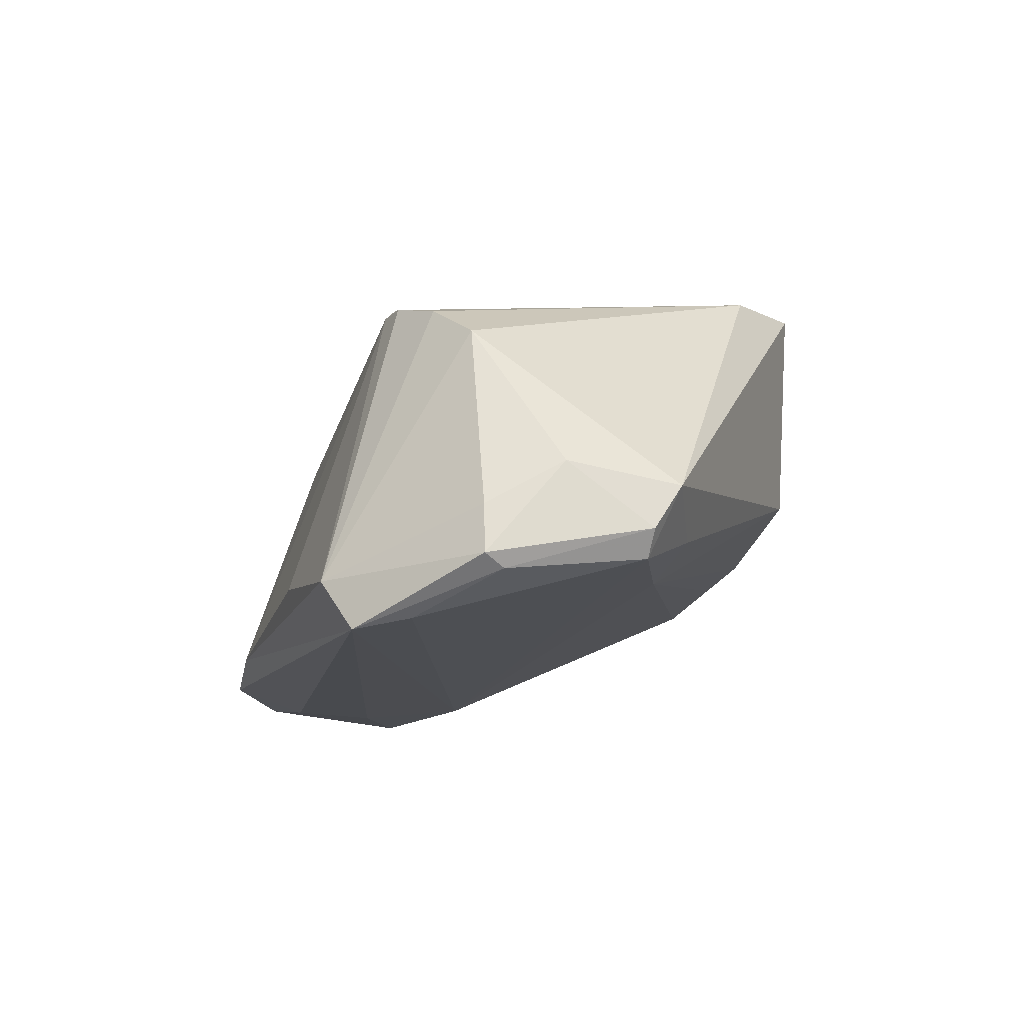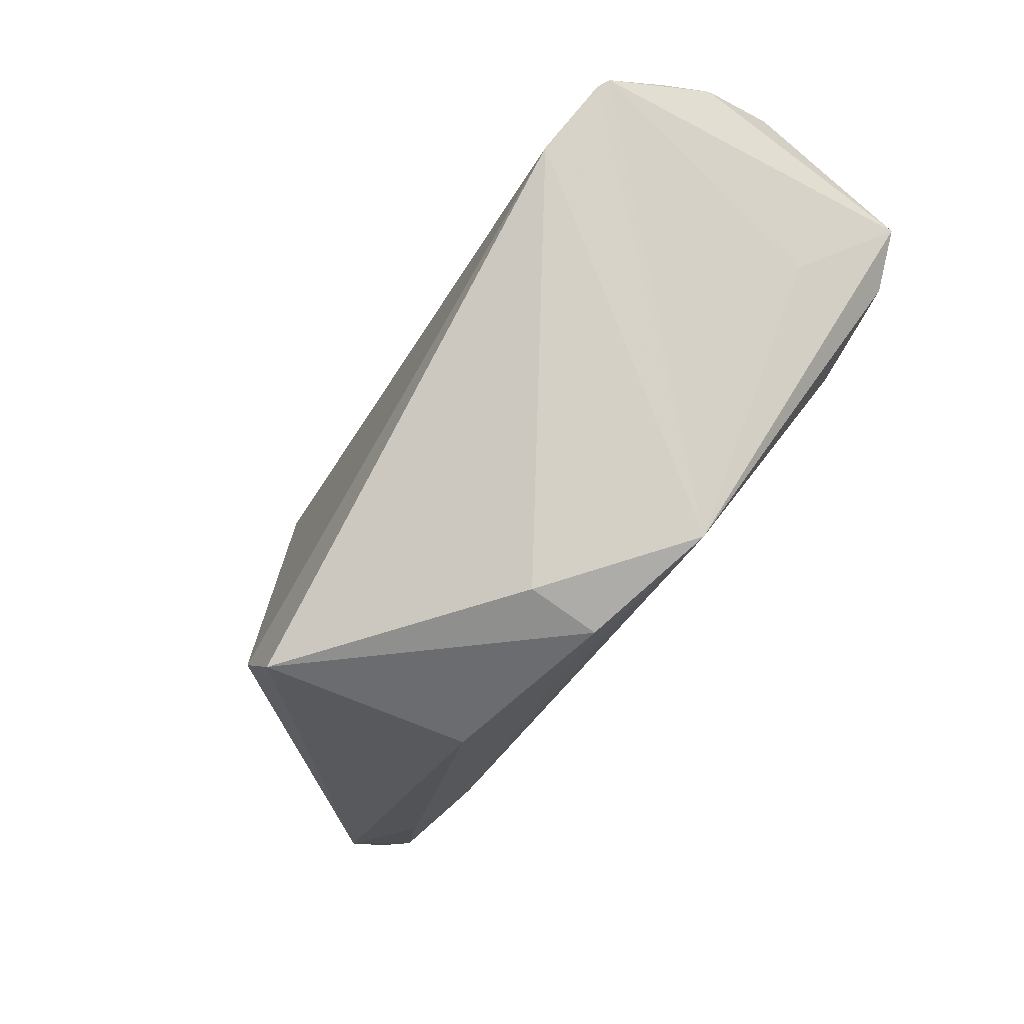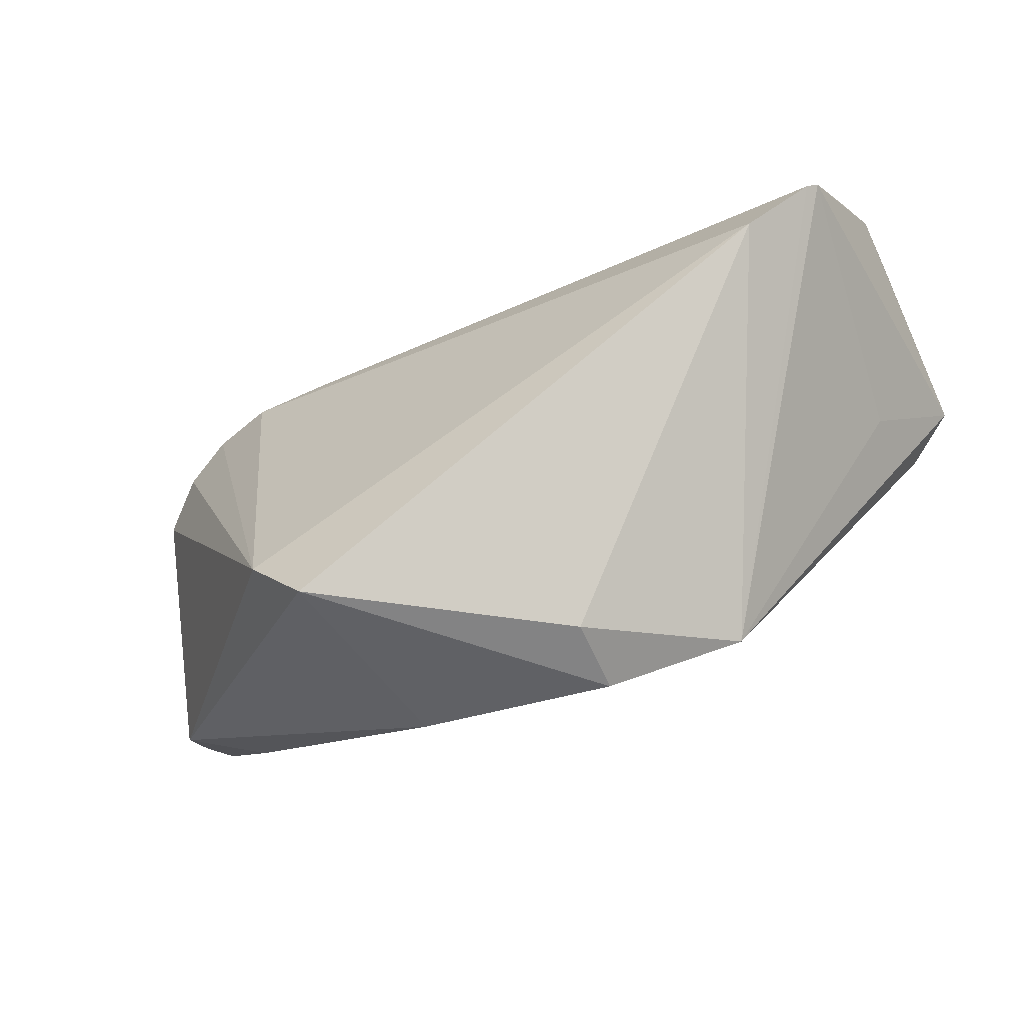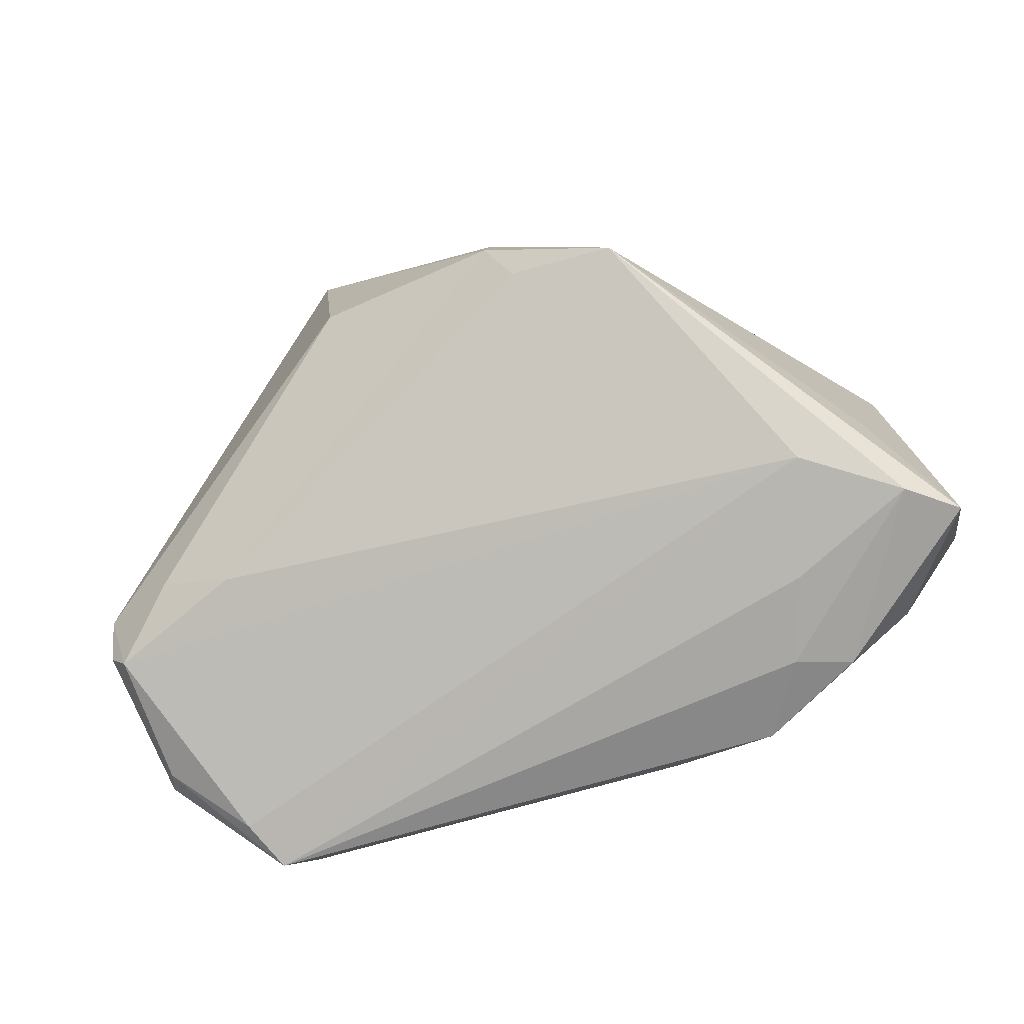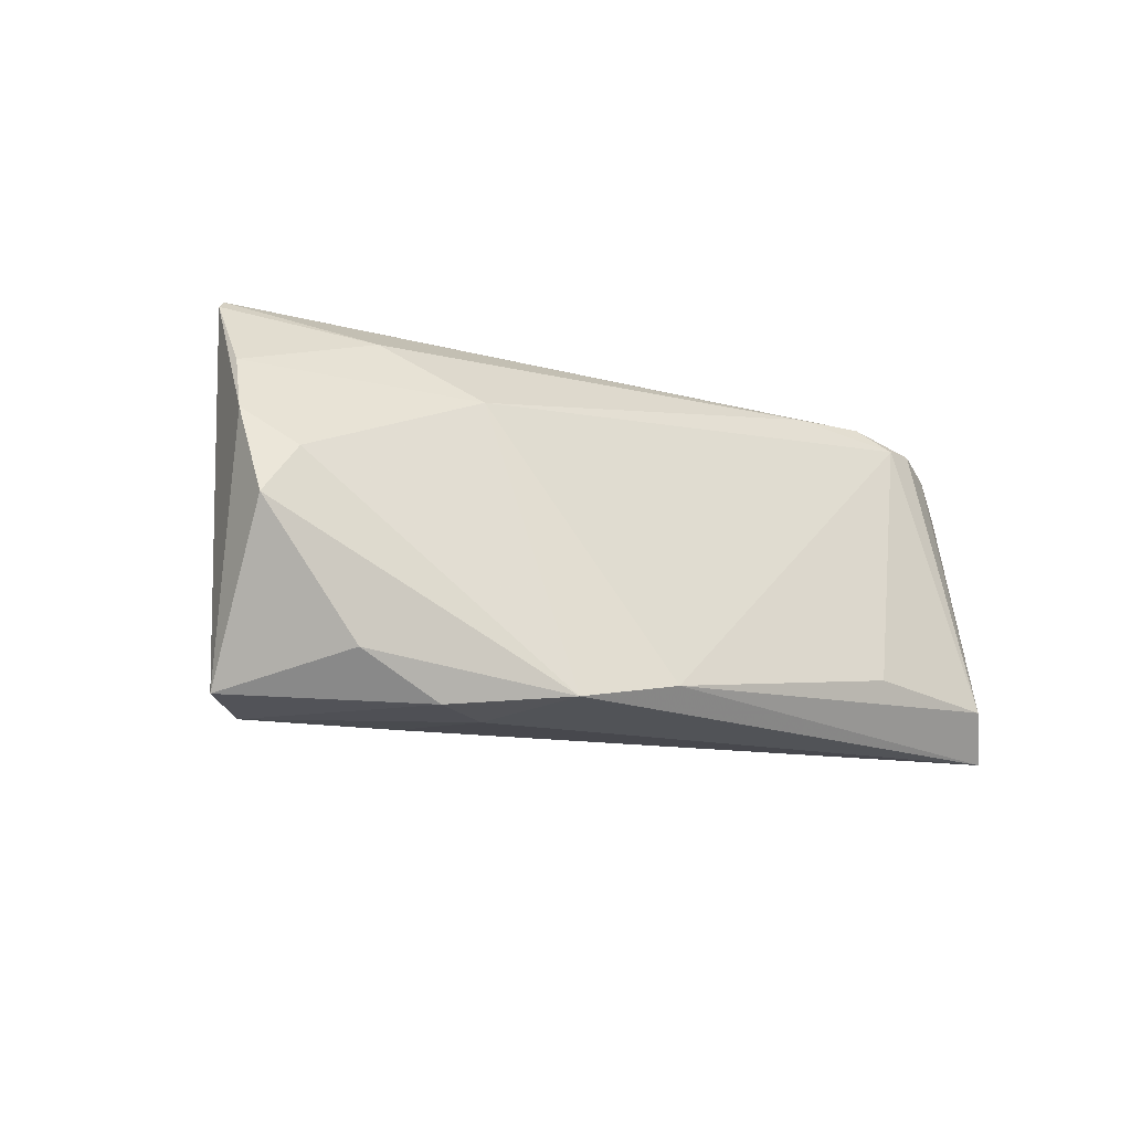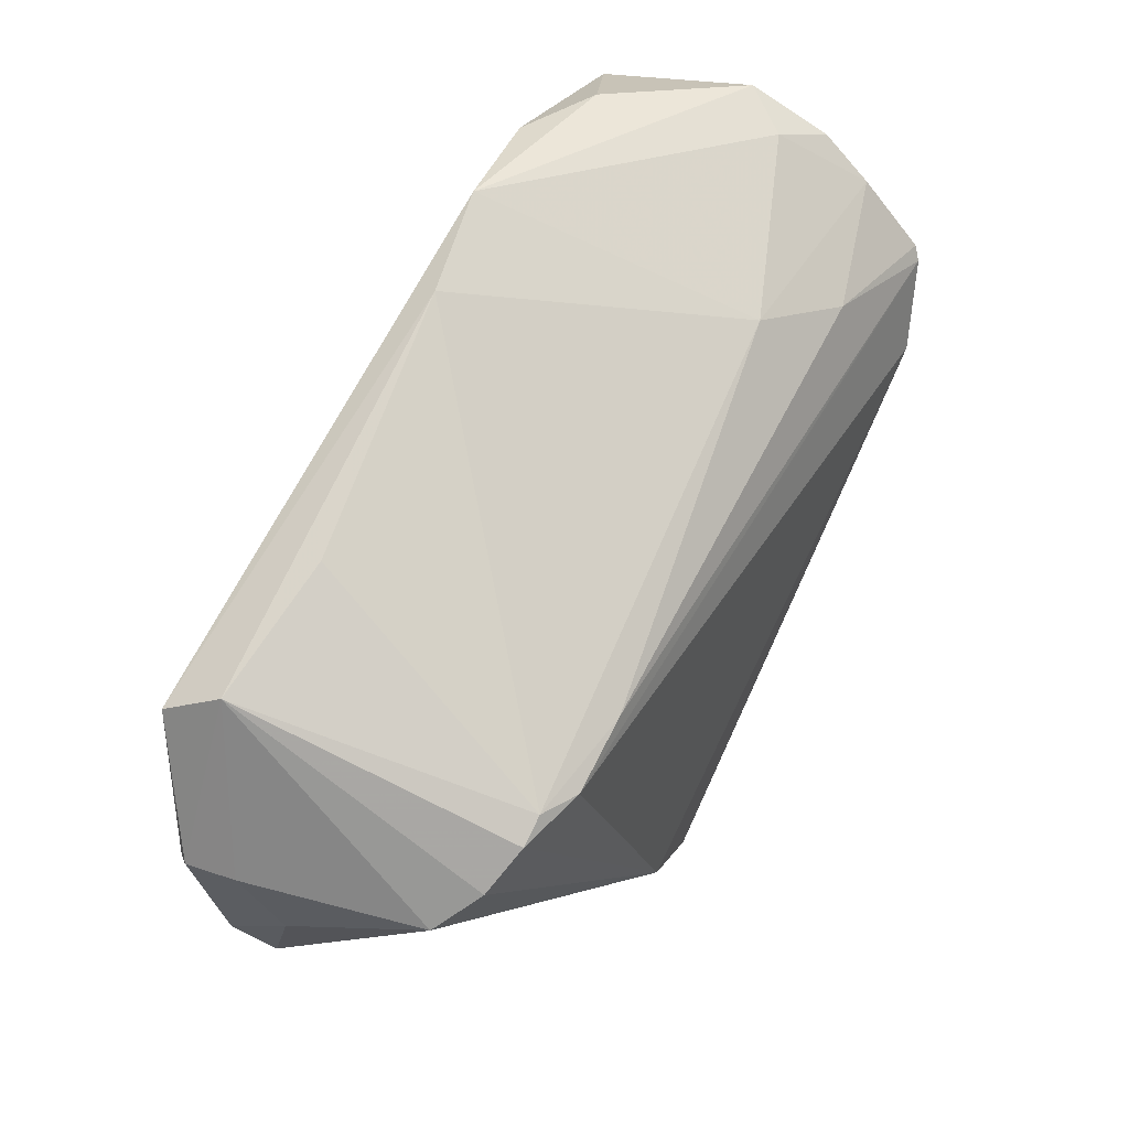
<metadata>
{"format":"obj","ext":"obj","renderer":"f3d","projection":"perspective","resolution":1024,"background":"white","views":[{"elev":-13.3,"azim":-101.1,"up":"+Z"},{"elev":-56.6,"azim":56.5,"up":"+Y"},{"elev":-52.8,"azim":27.0,"up":"+Y"},{"elev":-74.8,"azim":22.6,"up":"+Z"},{"elev":-11.8,"azim":145.9,"up":"+Z"},{"elev":67.3,"azim":-62.9,"up":"+Y"}]}
</metadata>
<code>
v -0.04965 -0.00774 -0.008416
v -0.04826 -0.004416 -0.01585
v 0.04044 0.001417 0.02245
v -0.03475 0.01935 0.01345
v -0.0406 -0.01079 -0.01226
v -0.04155 0.01843 -0.02145
v 0.02572 0.02358 -0.02246
v 0.04702 0.008573 0.01989
v -0.0314 0.02028 0.01346
v 0.03448 0.001333 -0.02055
v 0.04805 0.0096 0.01896
v 0.03192 0.02648 -0.02157
v -0.03679 0.0272 -0.01711
v 0.02487 0.02243 0.009751
v -0.0395 0.02423 -0.02246
v -0.01092 -0.0313 -0.000775
v 0.04558 0.02321 0.002136
v 0.02351 -0.02725 -0.008498
v -0.05023 -0.004696 -0.01307
v 0.03365 0.01631 0.01582
v -0.01996 -0.02407 0.02201
v -0.04902 0.004072 -0.006193
v 0.04438 0.009051 -0.02194
v -0.02749 0.01885 0.01569
v 0.04968 0.01413 -0.0205
v -0.04853 0.01028 -0.01742
v -0.04452 0.013 0.008337
v -0.04948 0.01242 -0.01609
v 0.04901 0.01609 0.01173
v -0.03981 0.01627 0.01182
v 0.04003 0.02522 -0.01668
v 0.05023 0.0196 0.005988
v 0.02966 0.01418 -0.02246
v 0.04352 0.003543 -0.01011
v 0.04973 0.0235 -0.002891
v -0.02104 0.02924 -0.01508
v -0.03285 -0.009165 -0.01523
v 0.01024 -0.03109 0.004268
v -0.01323 -0.03198 0.02246
v 0.01186 -0.02851 -0.006739
v -0.04865 0.01235 -0.01093
v -0.01882 0.01901 0.01564
v 0.01999 0.03194 -0.02048
v 0.008202 0.03198 -0.01848
v 0.009725 -0.03198 -0.003981
f 11 18 34
f 8 18 11
f 8 3 18
f 21 1 39
f 27 1 21
f 39 3 21
f 39 1 16
f 22 1 27
f 23 18 10
f 19 2 1
f 19 22 28
f 1 22 19
f 30 21 4
f 27 21 30
f 13 9 36
f 4 9 13
f 13 30 4
f 27 30 13
f 13 15 28
f 7 15 43
f 28 15 26
f 26 19 28
f 2 19 26
f 38 3 39
f 18 3 38
f 18 38 45
f 39 16 45
f 45 38 39
f 1 2 5
f 5 16 1
f 28 22 41
f 41 22 27
f 41 13 28
f 27 13 41
f 37 10 18
f 2 10 37
f 37 5 2
f 37 45 16
f 16 5 37
f 11 34 25
f 25 18 23
f 25 34 18
f 33 7 23
f 15 7 33
f 23 10 33
f 33 10 15
f 2 26 6
f 6 26 15
f 6 10 2
f 15 10 6
f 18 45 40
f 40 37 18
f 45 37 40
f 43 35 31
f 35 25 31
f 44 14 43
f 9 14 44
f 36 9 44
f 44 13 36
f 43 15 44
f 15 13 44
f 11 25 32
f 32 25 35
f 42 14 9
f 43 31 12
f 12 31 25
f 12 7 43
f 23 7 12
f 12 25 23
f 11 32 29
f 17 32 35
f 17 35 43
f 43 14 17
f 14 29 17
f 17 29 32
f 24 9 4
f 24 42 9
f 4 21 24
f 24 21 3
f 3 8 24
f 8 42 24
f 11 29 20
f 20 29 14
f 20 8 11
f 14 42 20
f 20 42 8

</code>
